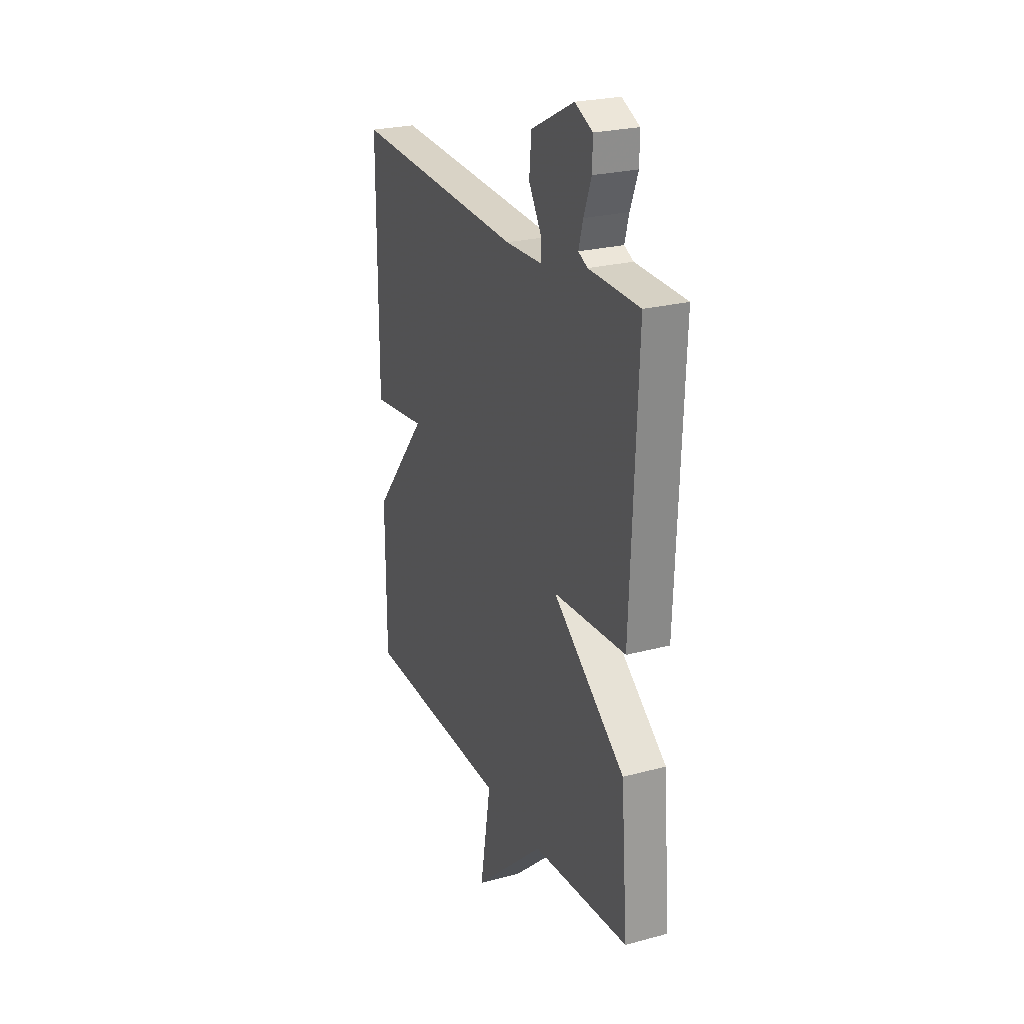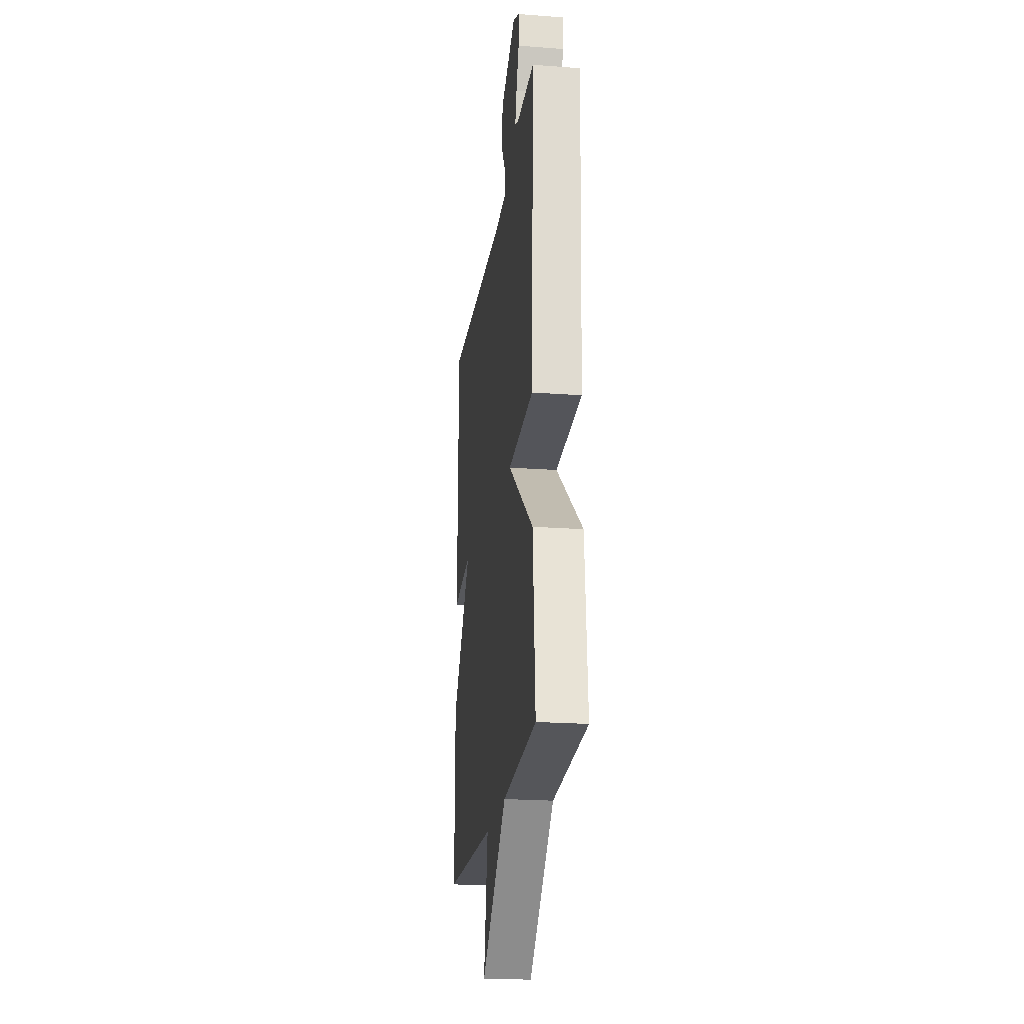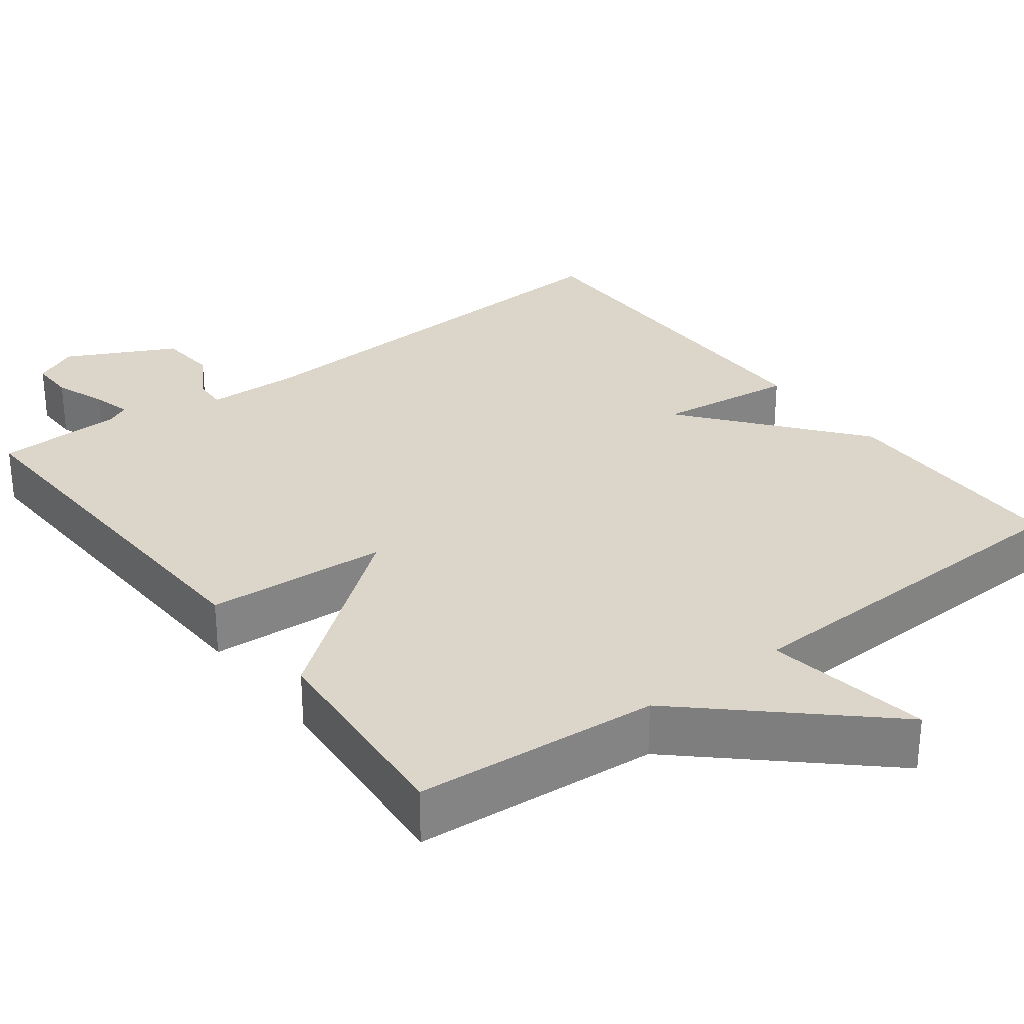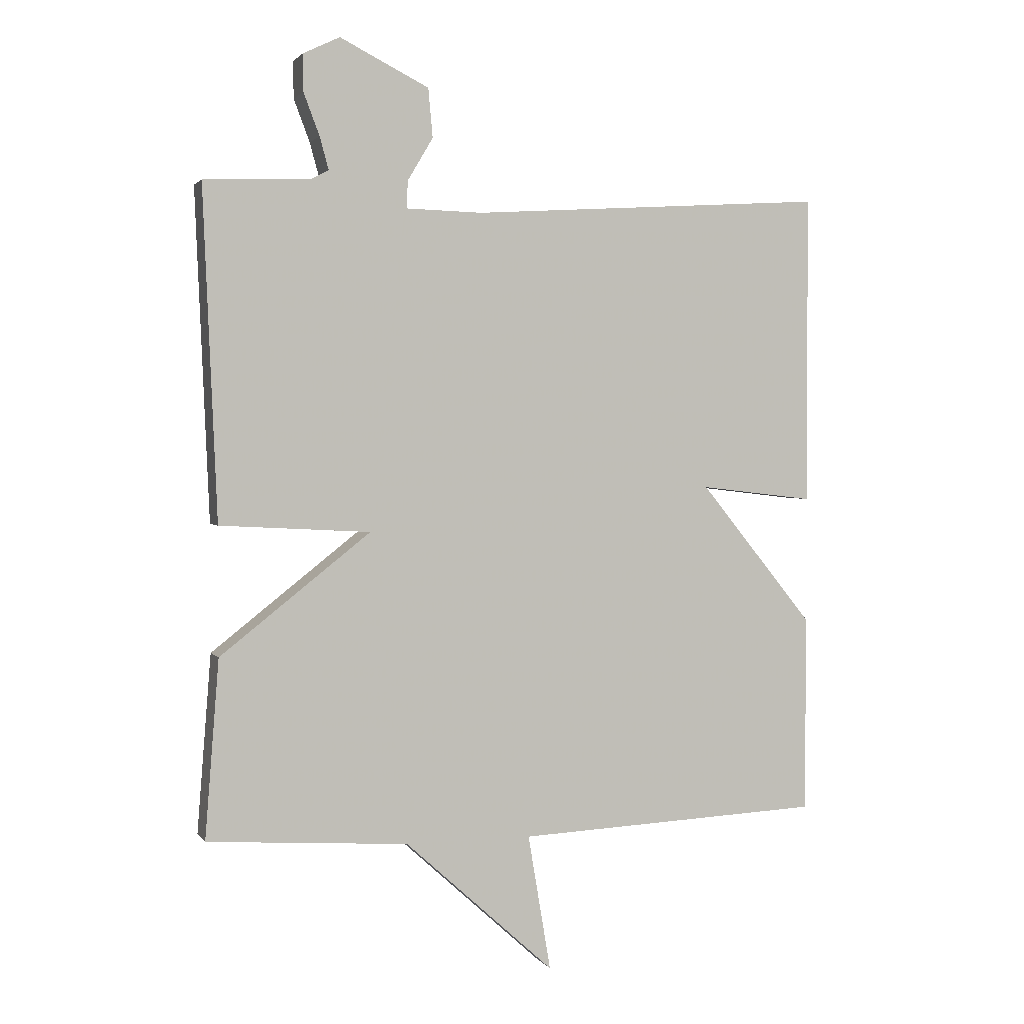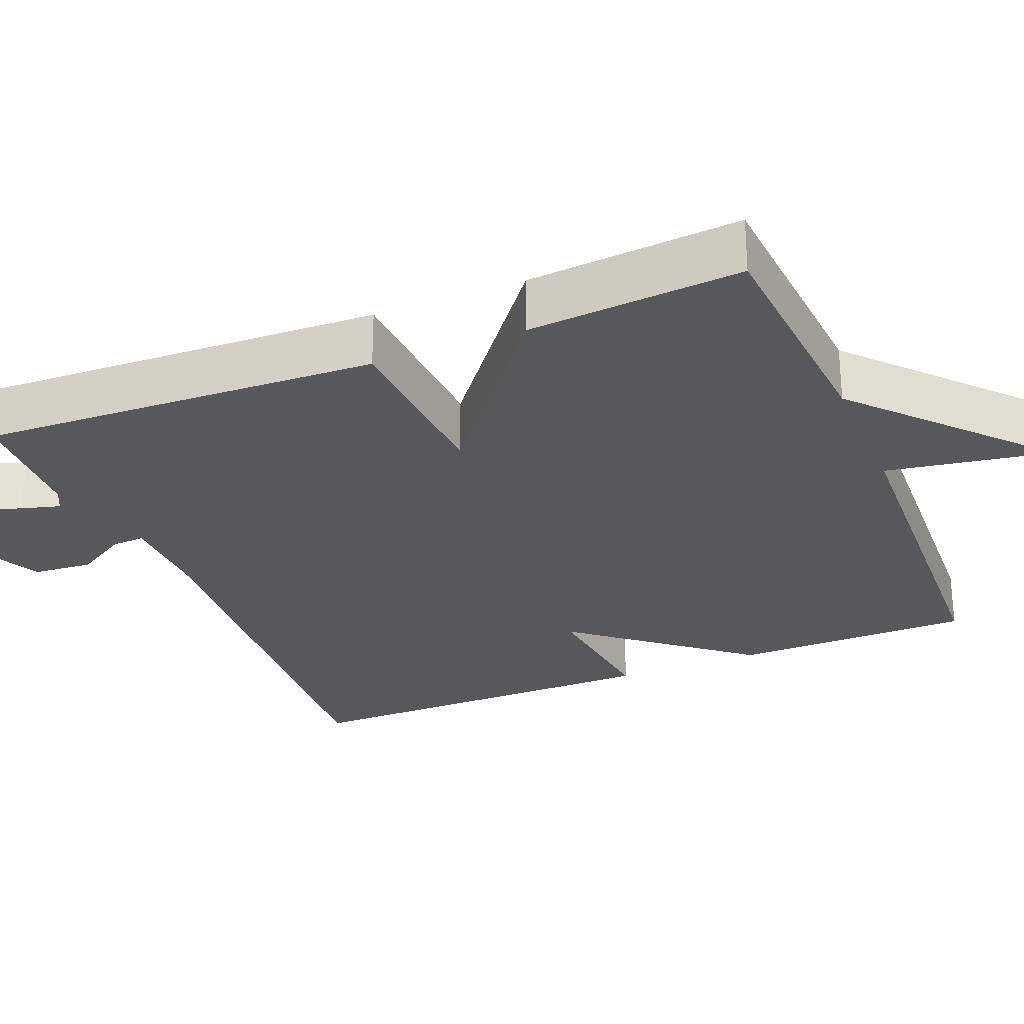
<metadata>
{"format":"obj","ext":"obj","renderer":"f3d","projection":"perspective","resolution":1024,"background":"white","views":[{"elev":24.6,"azim":66.3,"up":"+Z"},{"elev":-21.9,"azim":82.5,"up":"+Z"},{"elev":29.7,"azim":143.1,"up":"+Y"},{"elev":2.1,"azim":162.1,"up":"+Z"},{"elev":-27.9,"azim":112.3,"up":"+Y"}]}
</metadata>
<code>
v -0.5 0.07 0.5
v 0.062 0.07 0.464
v 0.182 0.07 0.467
v 0.18 0.07 0.51
v 0.14 0.07 0.577
v 0.147 0.07 0.654
v 0.287 0.07 0.724
v 0.345 0.07 0.696
v 0.344 0.07 0.638
v 0.319 0.07 0.572
v 0.305 0.07 0.521
v 0.335 0.07 0.506
v 0.5 0.07 0.5
v 0.478 0.07 -0.02
v 0.241 0.07 -0.033
v 0.478 0.07 -0.22
v 0.5 0.07 -0.5
v 0.183 0.07 -0.522
v -0.053 0.07 -0.736
v -0.017 0.07 -0.522
v -0.5 0.07 -0.5
v -0.501 0.07 -0.189
v -0.321 0.07 0.032
v -0.501 0.07 0.011
v -0.5 0 0.5
v 0.062 0 0.464
v 0.182 0 0.467
v 0.18 0 0.51
v 0.14 0 0.577
v 0.147 0 0.654
v 0.287 0 0.724
v 0.345 0 0.696
v 0.344 0 0.638
v 0.319 0 0.572
v 0.305 0 0.521
v 0.335 0 0.506
v 0.5 0 0.5
v 0.478 0 -0.02
v 0.241 0 -0.033
v 0.478 0 -0.22
v 0.5 0 -0.5
v 0.183 0 -0.522
v -0.053 0 -0.736
v -0.017 0 -0.522
v -0.5 0 -0.5
v -0.501 0 -0.189
v -0.321 0 0.032
v -0.501 0 0.011
f 23 24 1 2
f 23 2 3
f 22 23 3
f 21 22 3
f 20 21 3
f 18 19 20 3
f 15 16 17 18
f 15 18 3
f 15 3 4
f 14 15 4
f 13 14 4
f 12 13 4
f 11 12 4 5
f 6 7 8
f 5 6 8
f 11 5 8
f 10 11 8
f 8 9 10
f 26 25 48 47
f 27 26 47
f 27 47 46
f 27 46 45
f 27 45 44
f 27 44 43 42
f 42 41 40 39
f 27 42 39
f 28 27 39
f 28 39 38
f 28 38 37
f 28 37 36
f 29 28 36 35
f 32 31 30
f 32 30 29
f 32 29 35
f 32 35 34
f 34 33 32
f 1 25 26 2
f 2 26 27 3
f 3 27 28 4
f 4 28 29 5
f 5 29 30 6
f 6 30 31 7
f 7 31 32 8
f 8 32 33 9
f 9 33 34 10
f 10 34 35 11
f 11 35 36 12
f 12 36 37 13
f 13 37 38 14
f 14 38 39 15
f 15 39 40 16
f 16 40 41 17
f 17 41 42 18
f 18 42 43 19
f 19 43 44 20
f 20 44 45 21
f 21 45 46 22
f 22 46 47 23
f 23 47 48 24
f 24 48 25 1

</code>
